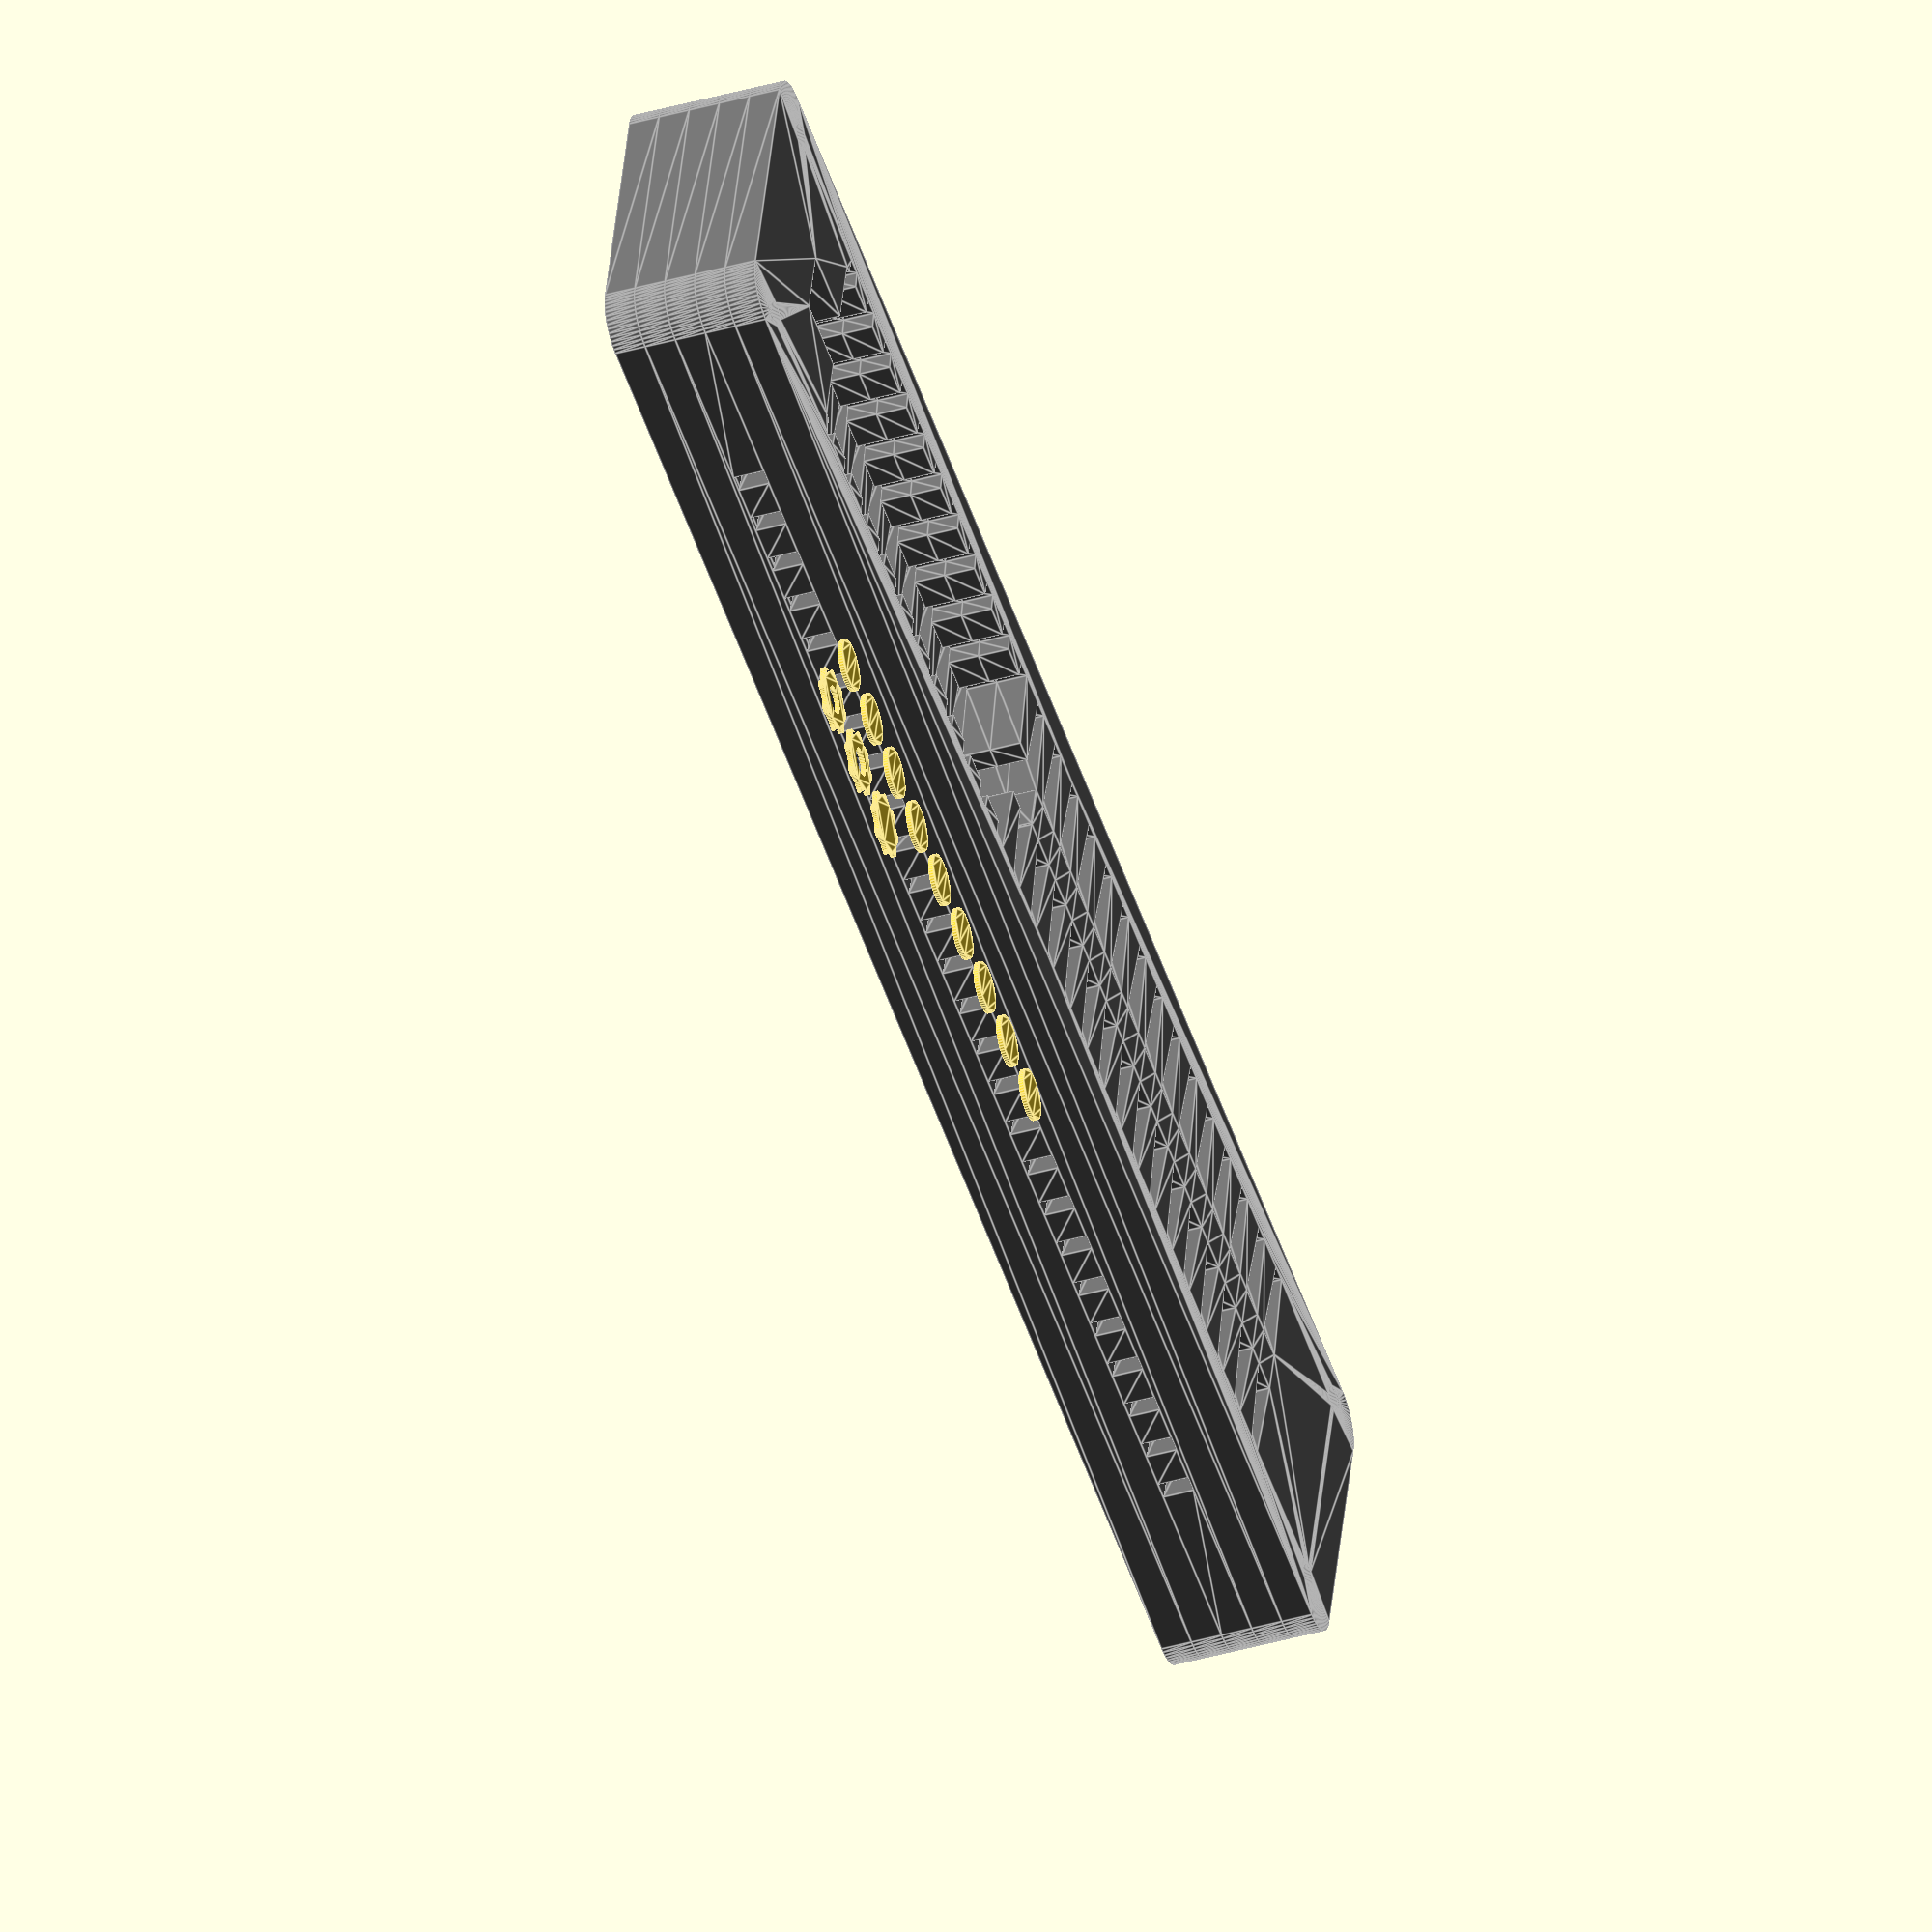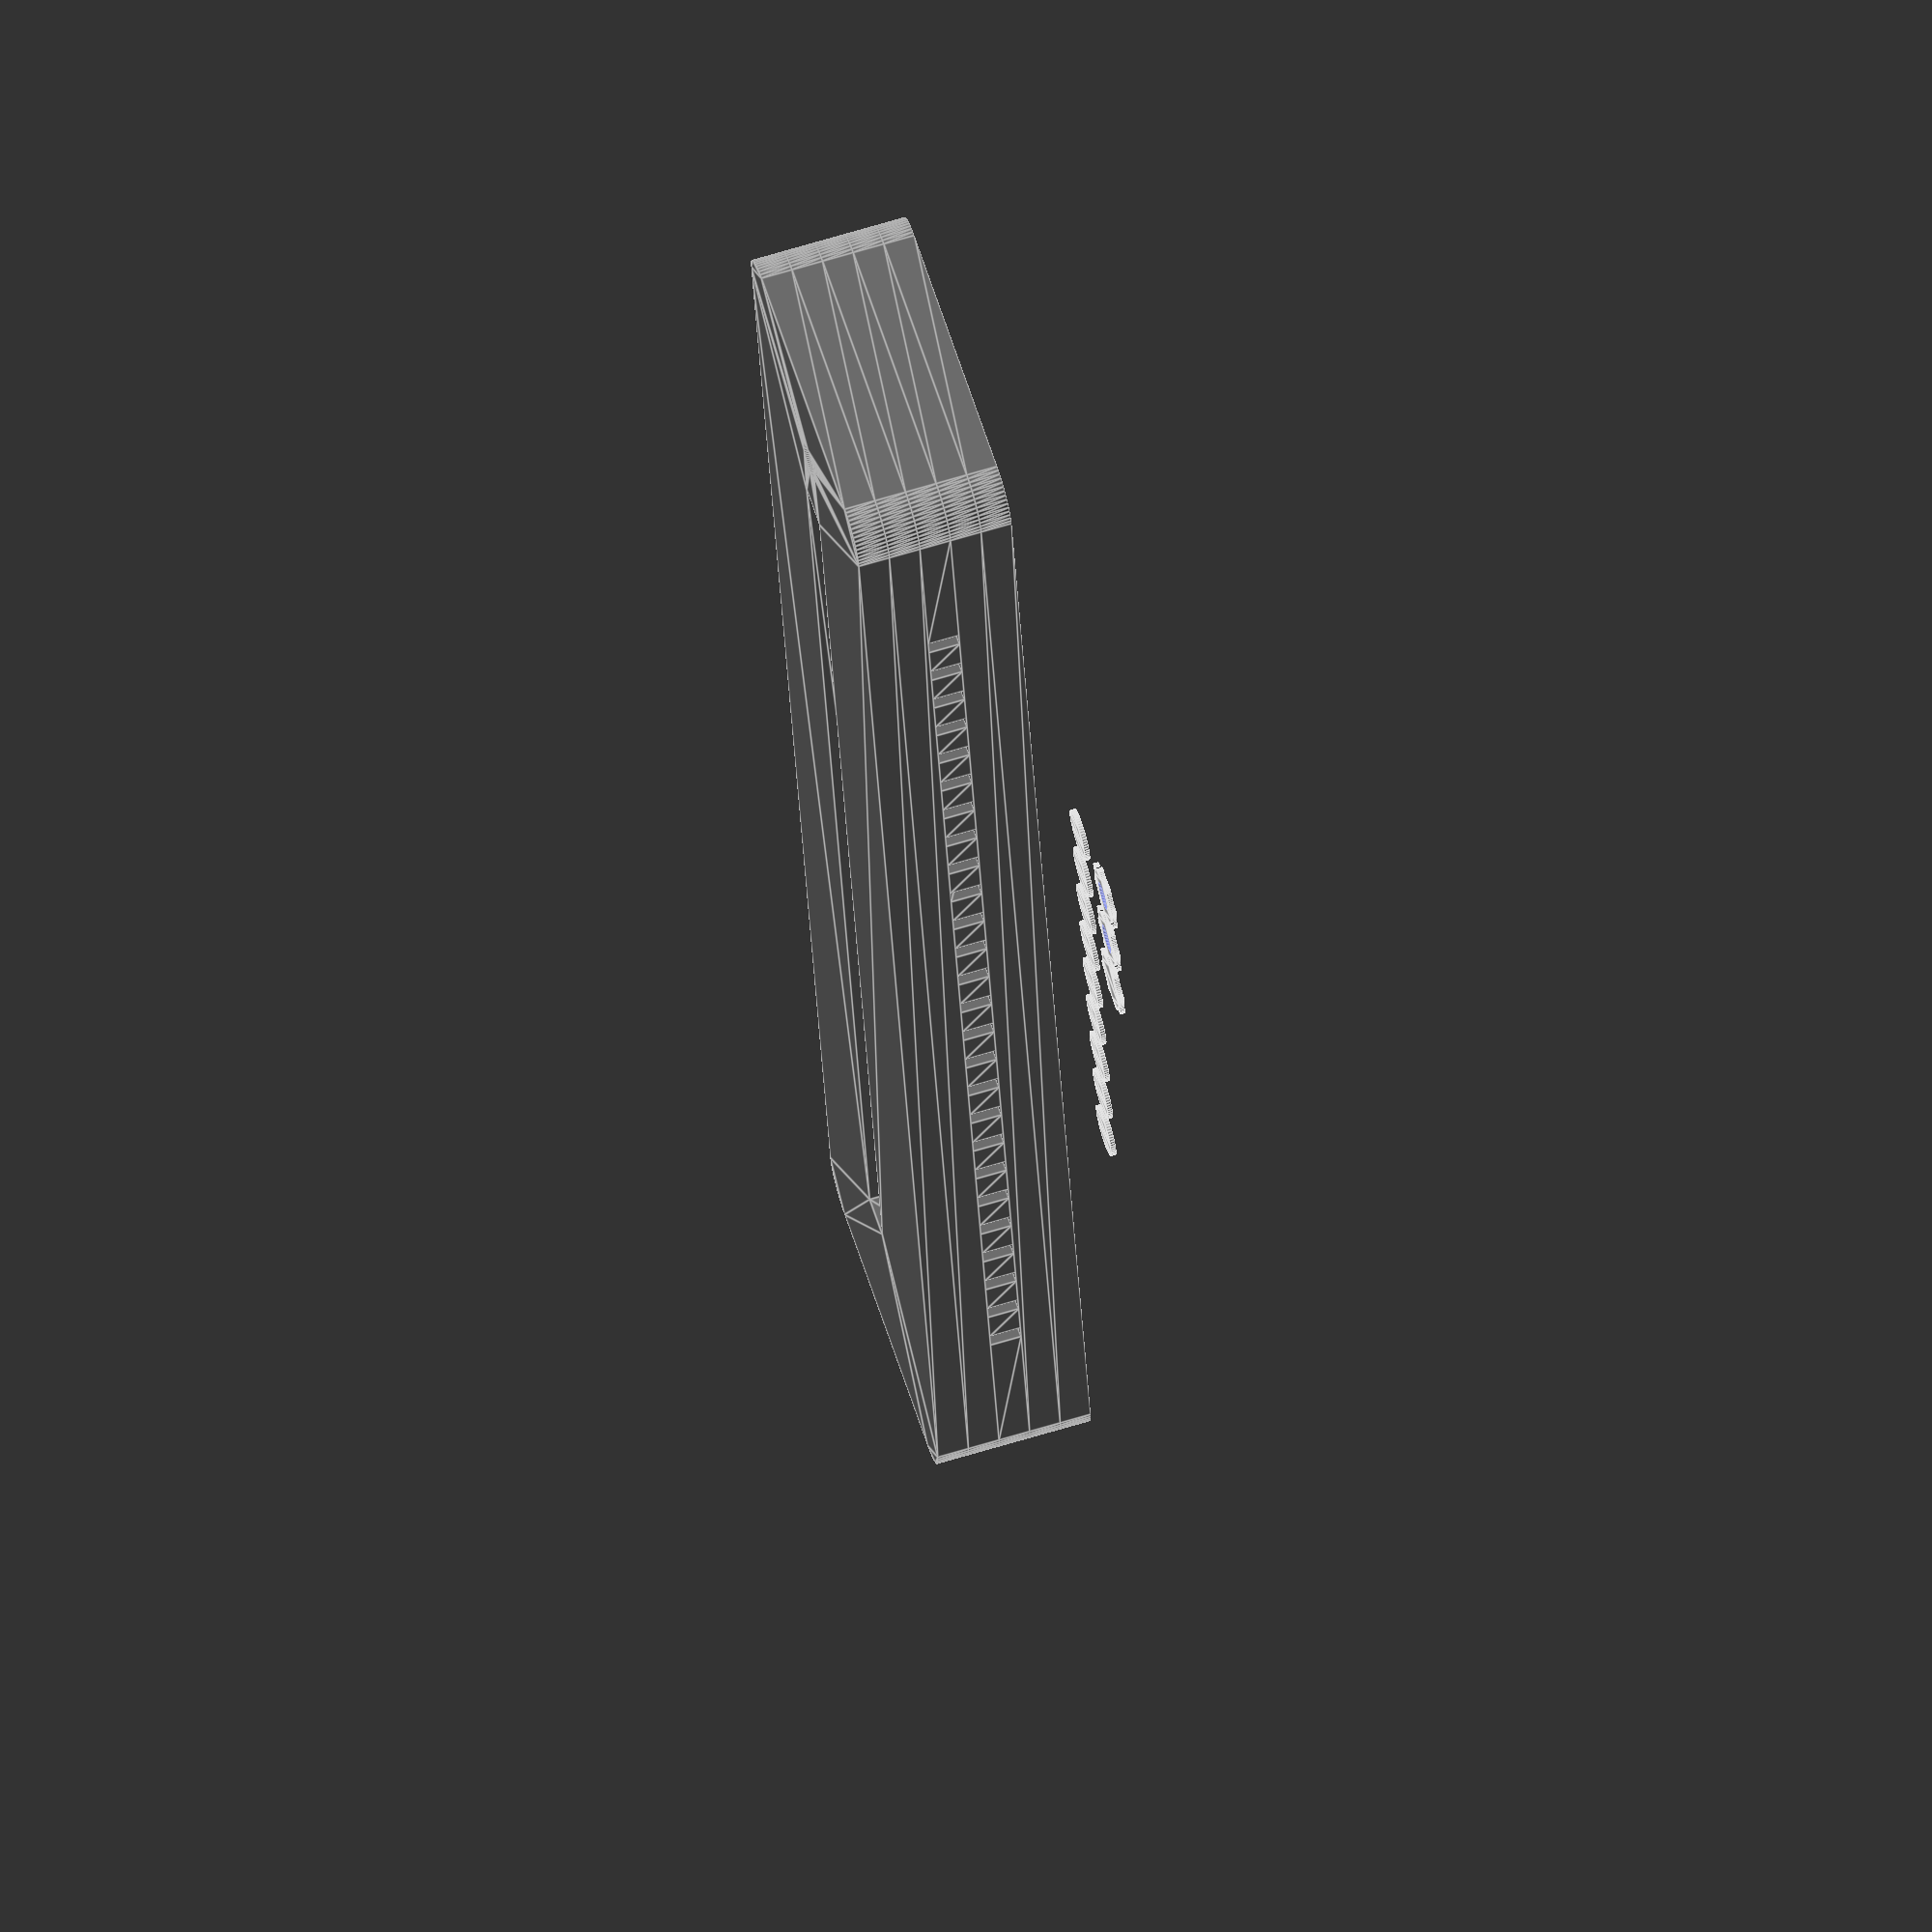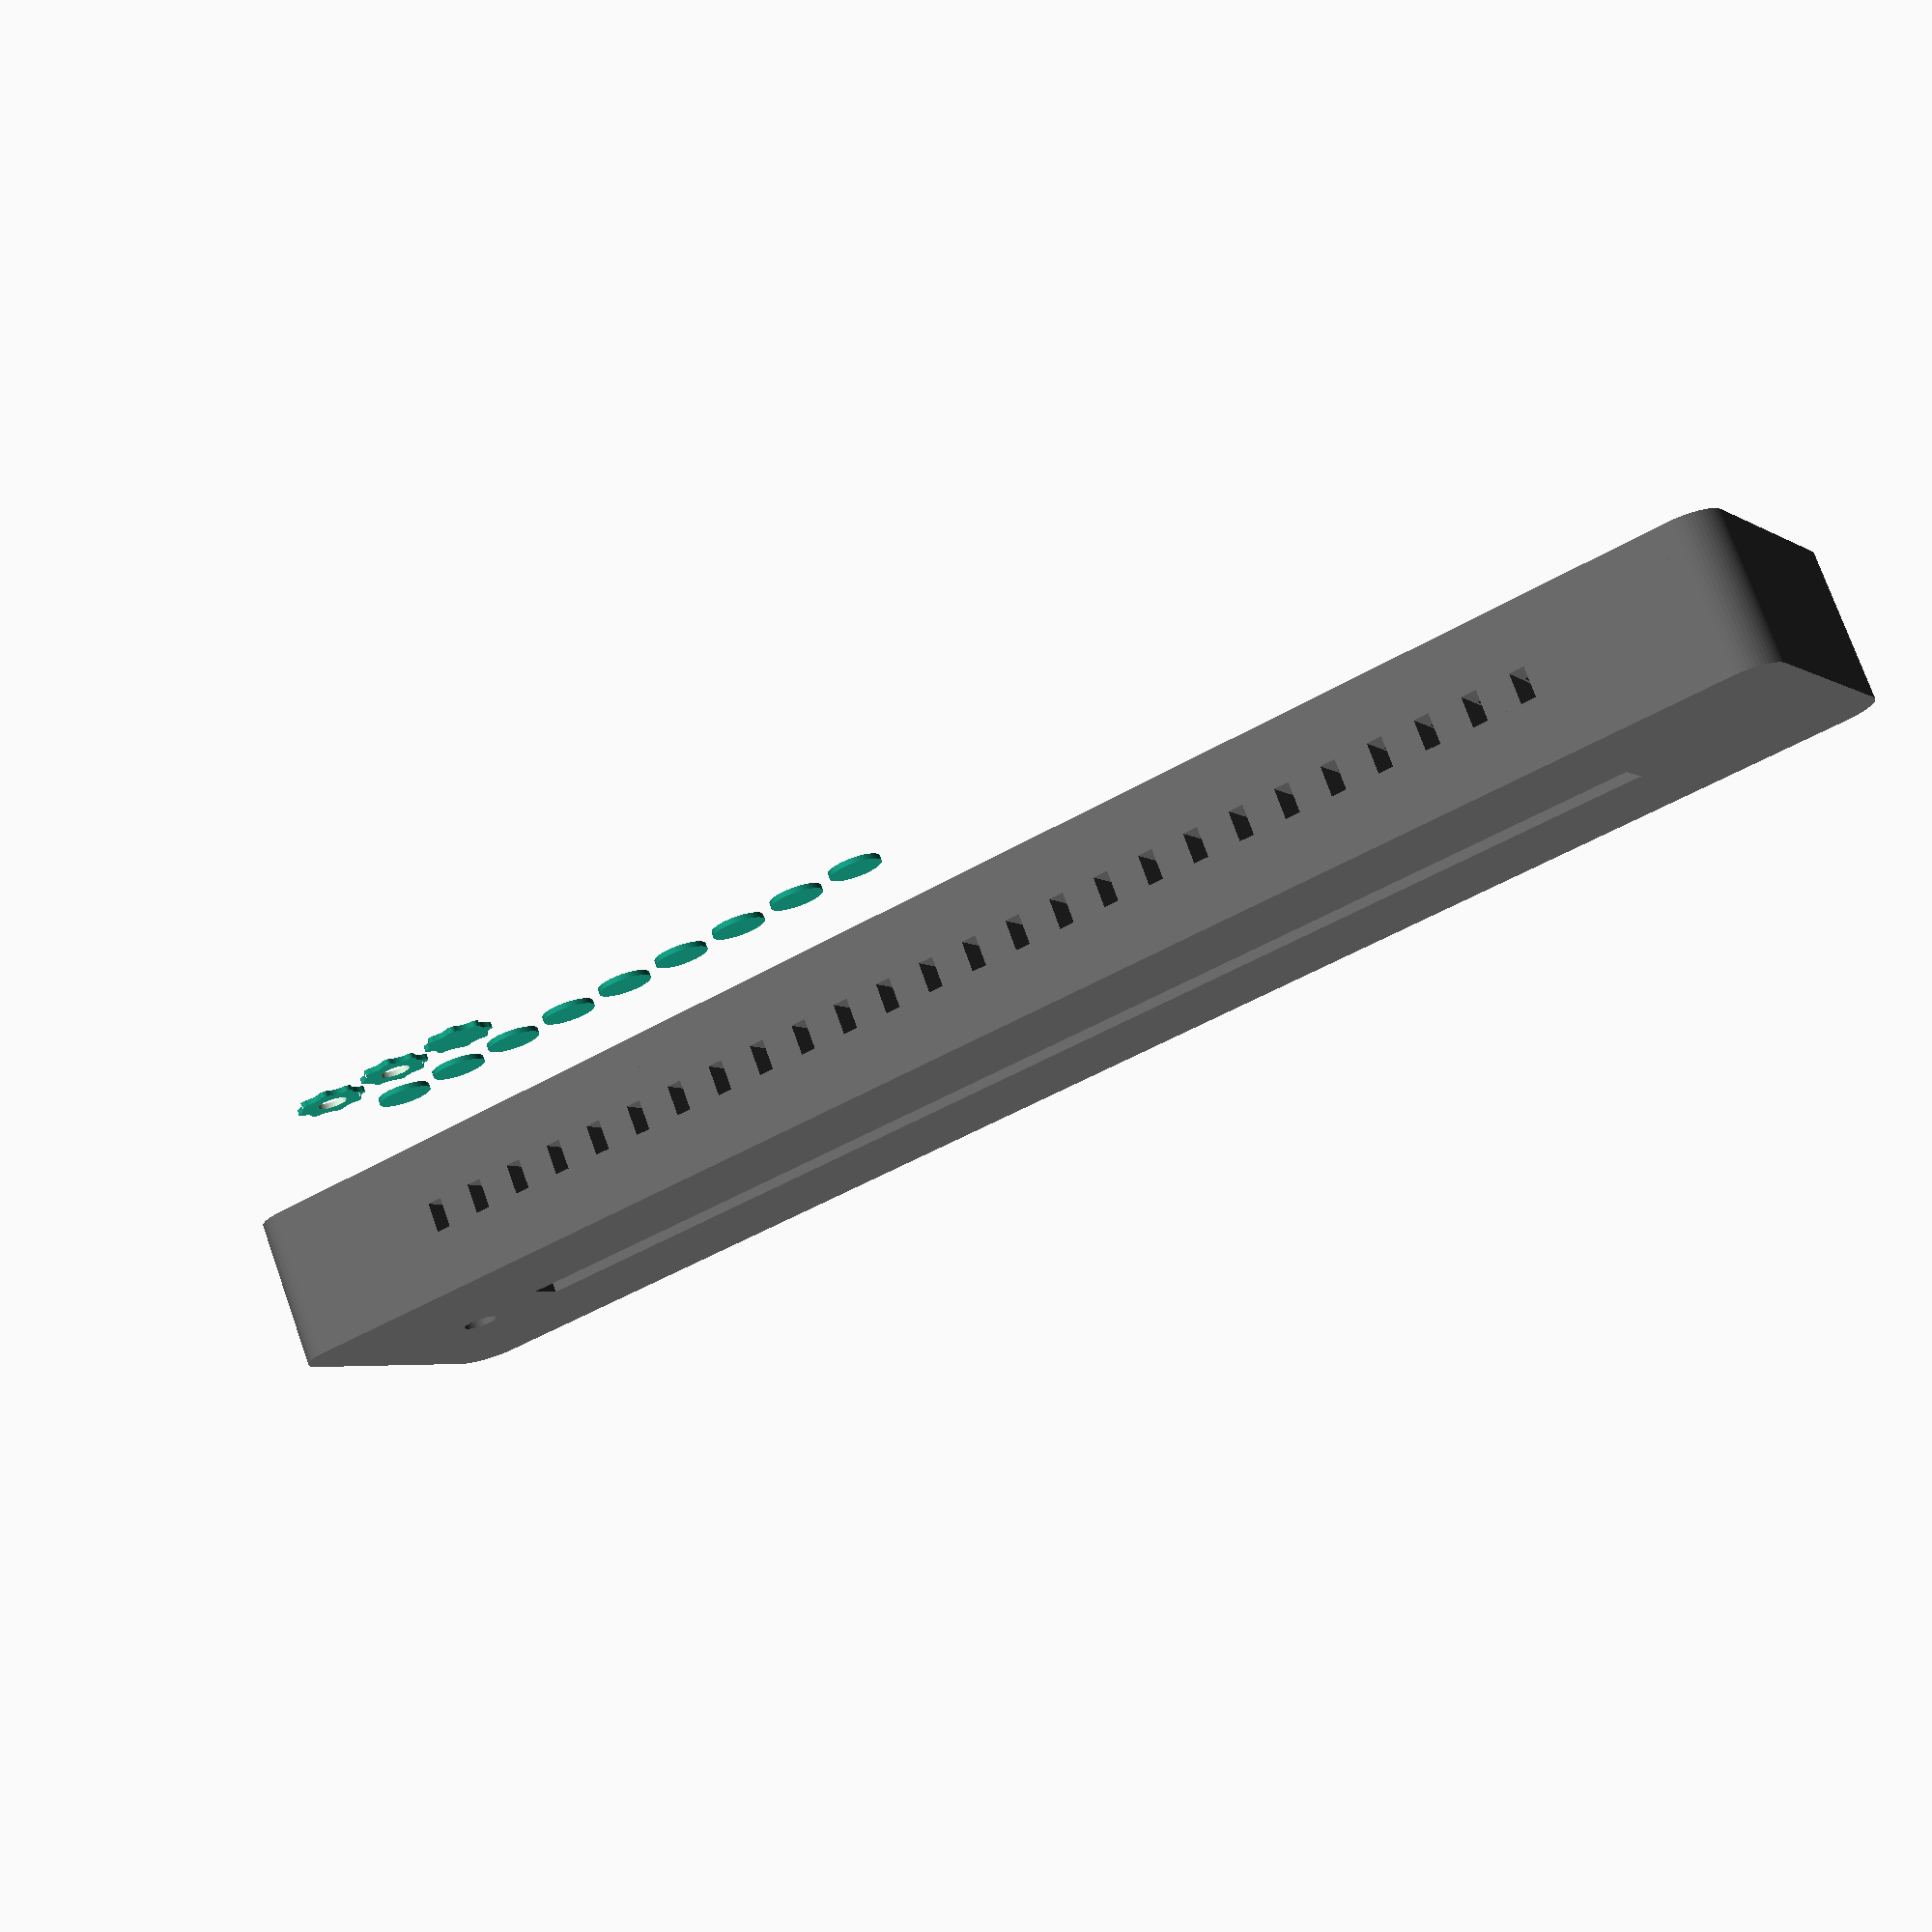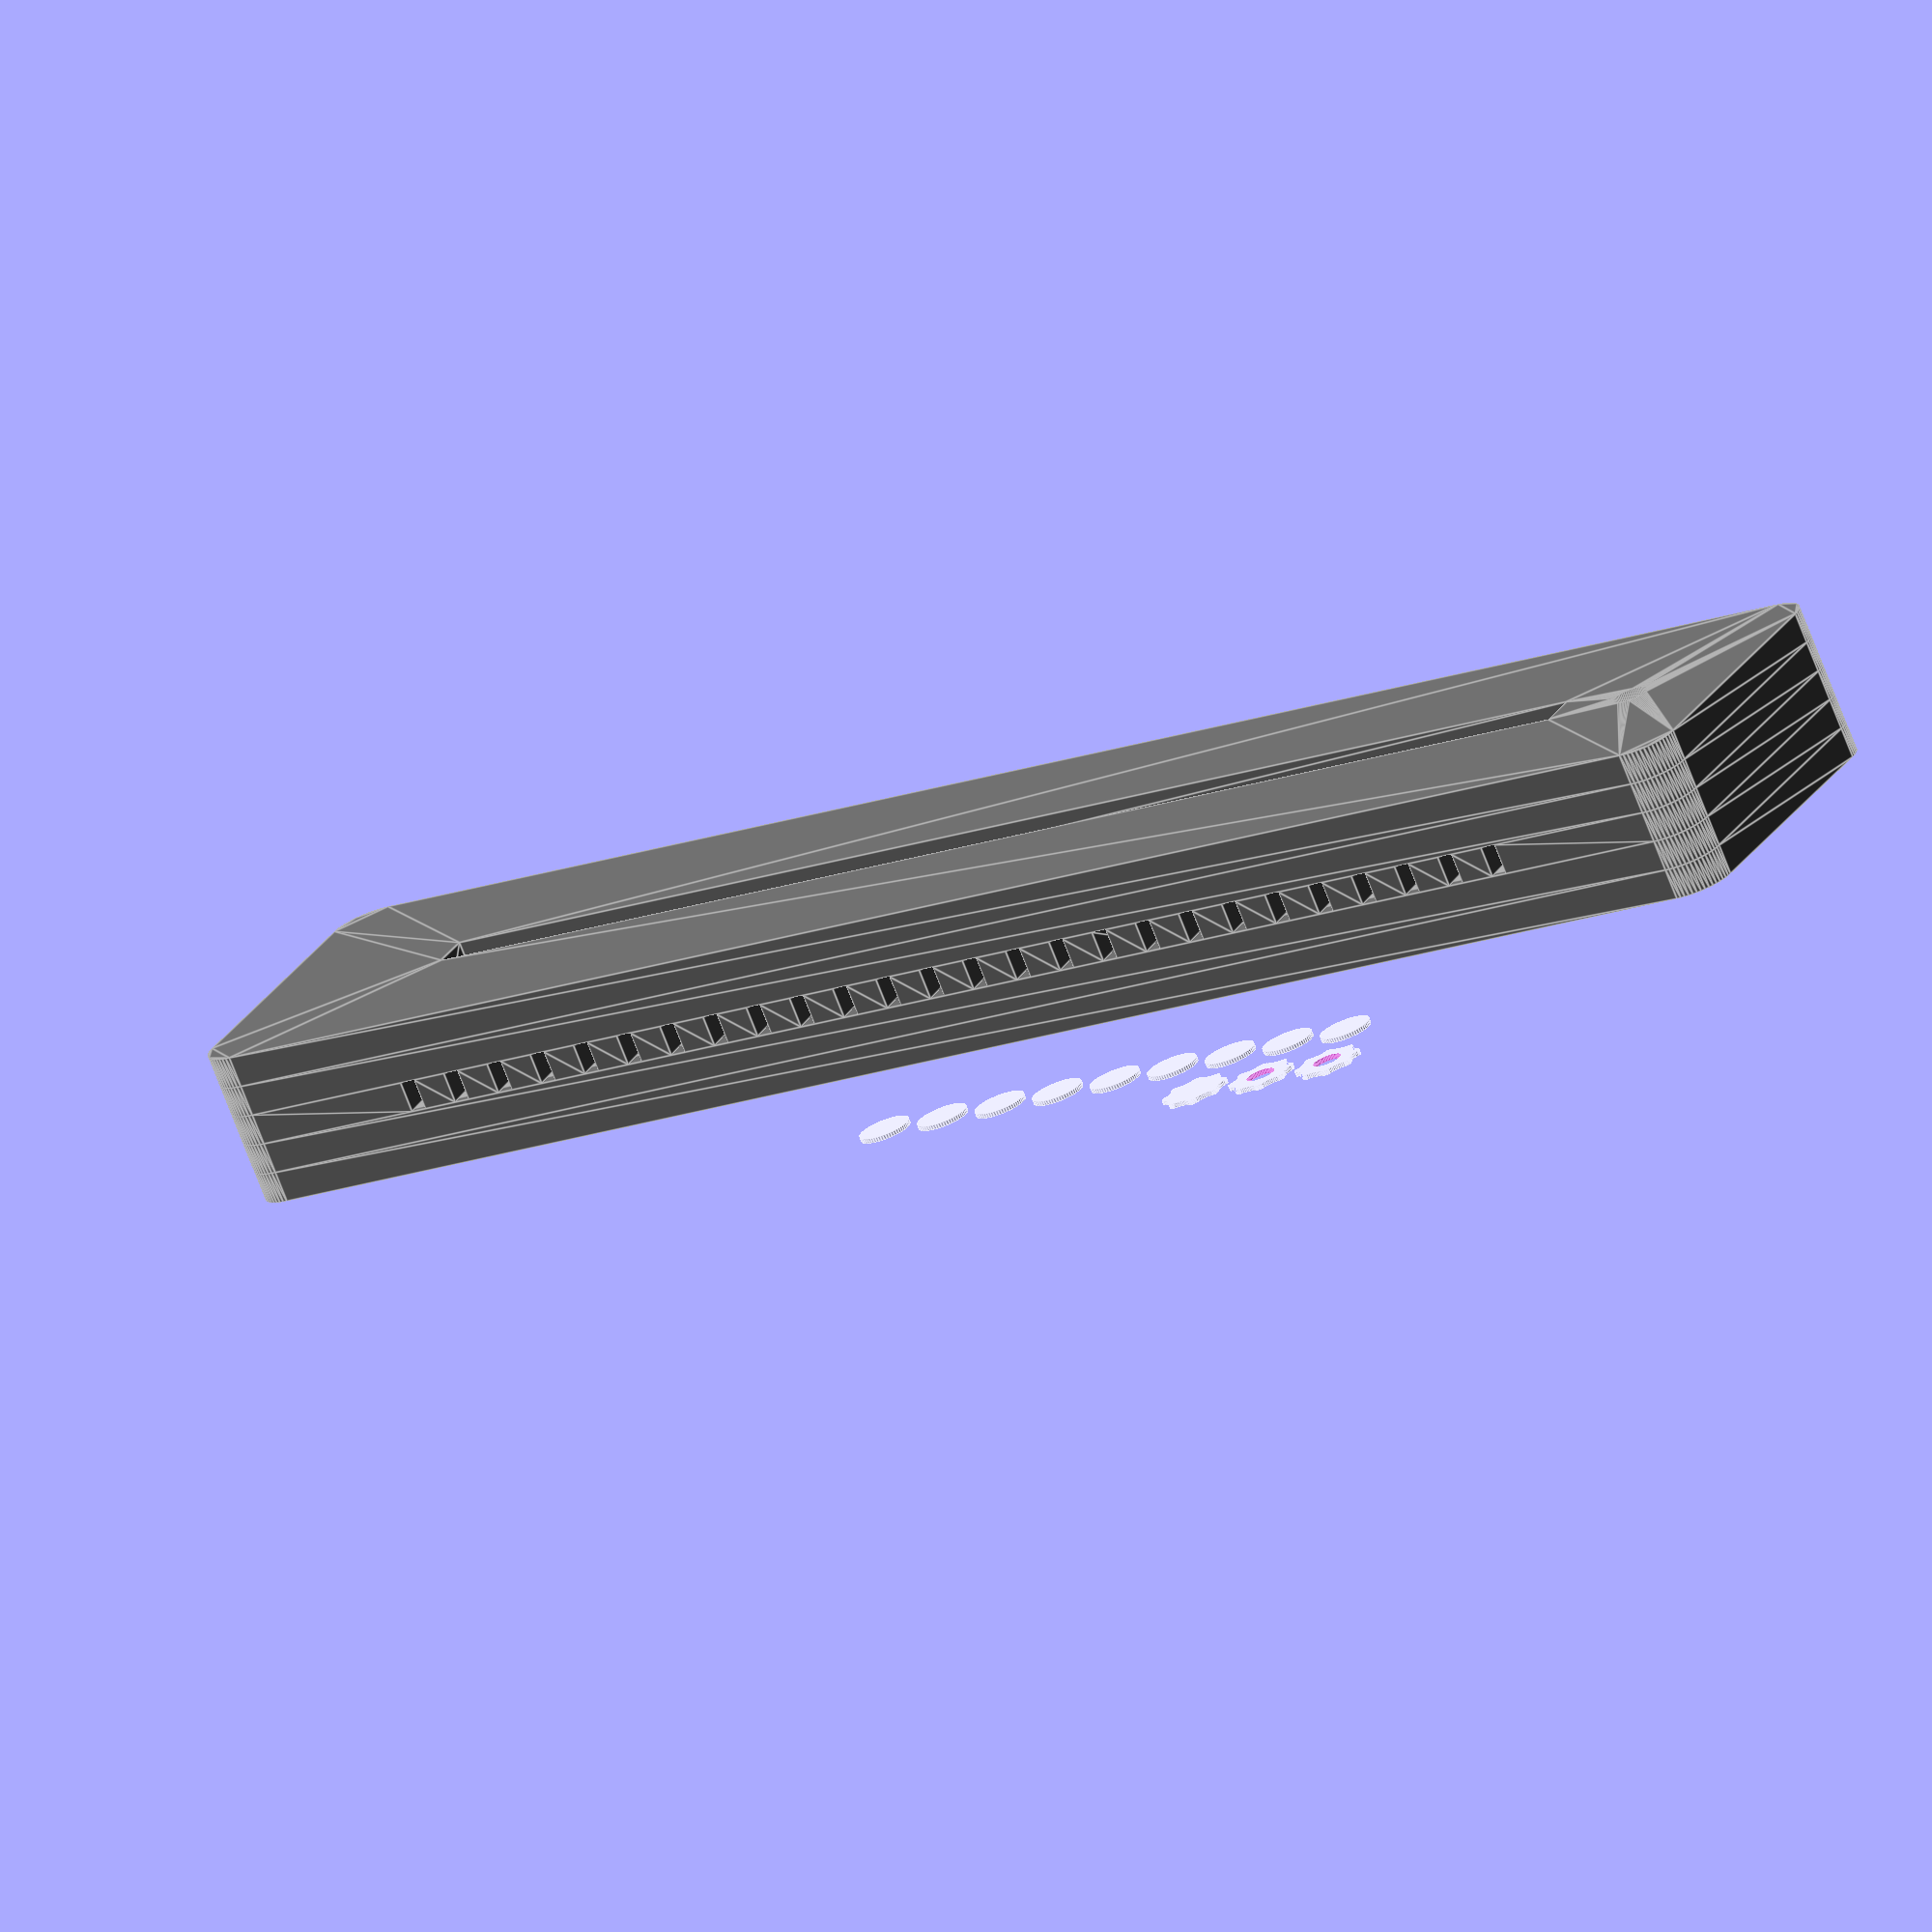
<openscad>
// variables
mt = 6;
width = 330;
depth = 70;

sheetWidth = 250;
sheetThickness = 8.1;
ledWidth = 10.5;
roomLength = 226;

dimmerHoleWidth = 7;
dimmerHoleOffset = [17,18.4];
dimmerWidth = 27;
dimmerDepth = 32;
screwHeadDia = 5;
screwDia = 3;
predrillDia = 1.8;


feetDia = 10;

psuWidth = 99;
psuDepth = 46;
psuScrewWidth = 88.4;
psuScrewDepth = 35.6;


$fn = 60;

color("dimgrey")
spaceing(stacked = true,thickness = mt){
    topPlate();
    holePlate();
    *holePlate();
    ledPlate();
    decoratorPalte();
    bottomPlate();
}

// Feets
translate([sideSpace() + 20, depth/2*3])
    for( i = [0:8]) translate([i*(feetDia+3)+5,0]) circle(feetDia/2);

translate([sideSpace() + 20, depth/2*3.5]){
    knob();
    translate([15,0,0]) knob();
    translate([30,0,0]) knob(hole = false);
}

module knob(hole = true){
    // knob
    r = 7;
    difference(){
        offset(r=1)
            difference(){
                circle(r);
                for (i=[0:10]){
                    rotate([0,0,i*360/8]) translate([r*1.25,0]) circle(r*0.6);
                }
            }
        if(hole) circle(5.6/2);
    }
}


module topPlate(){
    difference(){
        square([width,depth]);
        fillets();
        
        // sheet hole
        translate([width/2-sheetWidth/2,depth/2-sheetThickness/2]) 
            square([sheetWidth,sheetThickness]);
        
        // dimmer knob hole
        translate(dimmerPos()+dimmerHoleOffset)
            circle(dimmerHoleWidth/2);
        
    }
}


module holePlate(){
    difference(){
        square([width,depth]);
        fillets();
        screwHoles(predrillDia/2);
        dimmerPcb(wires = true);

        // sheet hole
        translate([width/2-sheetWidth/2,depth/2-sheetThickness/2]) 
            square([sheetWidth,sheetThickness]);

        // Led room    
        translate([width/2-roomLength/2,(depth/2-ledWidth/2)/3]) 
            square([roomLength,1/3*(2*depth + ledWidth)]);
        
    }
}



module ledPlate(){
    difference(){
        square([width,depth]);
        fillets();
        screwHoles(screwDia/2);
        dimmerPcb();


        herringBones();
        airHoleDepth = (depth/2-ledWidth/2)*0.667;
        *translate([sideSpace(),depth/2-ledWidth/2-airHoleDepth]) square([sheetWidth,airHoleDepth]);
        *translate([sideSpace(),depth/2+ledWidth/2]) square([sheetWidth,airHoleDepth]);

        }

        // screw pads for psu
    translate([sideSpace(),depth/2-psuDepth/2]){
        translate([(psuWidth-psuScrewWidth)/2,(psuDepth-psuScrewDepth)/2]) circle(6);
        translate([(psuWidth-psuScrewWidth)/2+psuScrewWidth, (psuDepth-psuScrewDepth)/2+psuScrewDepth]) circle(6);
    }
}

module decoratorPalte(){
    
    difference(){
        square([width,depth]);
        fillets();
        screwHoles(screwHeadDia/2);
        dimmerPcb();
        herringBones(depthAdjust = 8);
        psu();

    }
}


module bottomPlate(){
      difference(){
        square([width,depth]);

        fillets();
        screwHoles(screwHeadDia/2);
        psu();
        herringBones(depthAdjust = 8);

      }

}

function sideSpace() = (width-sheetWidth)/2;
function dimmerPos() = [sideSpace()/2-dimmerWidth/2,depth/2-dimmerHoleOffset[1]];

module dimmerPcb(wires = false){
    // dimmer pcb hole
    translate(dimmerPos()){
        square([dimmerWidth,dimmerDepth]);
        translate([0,-5])square([15,7]);
        translate([0,dimmerDepth])square([15,7]);

    }   
    if(wires){ 
        translate([sideSpace() - dimmerWidth ,depth/2-sheetThickness/2]) square([sideSpace(),sheetThickness]);
    } 
}


module psu(){
    wirehole = 15;
    translate([sideSpace(),depth/2-psuDepth/2]){
        square([psuWidth,psuDepth]);
        translate([psuWidth/2,psuDepth/2]) square([psuWidth+28,wirehole],center=true);
        
    } 

}

module herringBones(wo=3,wi=6,count=26,depthAdjust=0){
        
        s = (wi-wo)/2;
        d = depth/2-ledWidth/2-depthAdjust;
        space = (sheetWidth-wi)/(count-1);   
        
        for(i = [0:count-1]){
            translate([sideSpace()+ i*space ,depth/2+ledWidth/2]) 
                polygon([[0,0],
                         [wi,0],
                         [wi-s,d],
                         [s,d]]);

        }
        for(i = [0:count-1]){
            translate([sideSpace()+ i*space ,depth/2-ledWidth/2]) 
                polygon([[0,0],
                         [wi,0],
                         [wi-s,-d-0.01], // rounding error bug thing... 
                         [s,-d-0.01]]);

        }
}

module screwHoles(r,pos=[12,7]){
        // screw holse
        translate(pos) circle(r);
        translate([width-pos[0],pos[1]]) circle(r);
        translate([width-pos[0],depth-pos[1]]) circle(r);
        translate([pos[0],depth-pos[1]]) circle(r);

}

module fillets(r = 8){
        // fillets
        fillet(r);
        translate([width,0]) rotate([0,0,90]) fillet(r);
        translate([width,depth]) rotate([0,0,180]) fillet(r);
        translate([0,depth]) rotate([0,0,-90]) fillet(r);

}

module fillet(r) {
    translate([r / 2, r / 2])

        difference() {
            square([r + 0.01, r + 0.01], center = true);

            translate([r/2, r/2, 0])
                circle(r =r);
        }
}

module spaceing(stacked = false, thickness = 1){
    if(!stacked){
        for(i = [0:$children-1]) 
        translate([0,i*(depth+3)]) children(i);
    }
    else{
        for(i = [0:$children-1]){
            translate([0,0,i*thickness]) linear_extrude(thickness) children($children -1 - i); 
        }
    }

}

</openscad>
<views>
elev=219.6 azim=345.5 roll=70.3 proj=o view=edges
elev=293.3 azim=80.7 roll=73.0 proj=o view=edges
elev=104.3 azim=151.4 roll=199.6 proj=p view=wireframe
elev=253.8 azim=27.1 roll=158.9 proj=o view=edges
</views>
